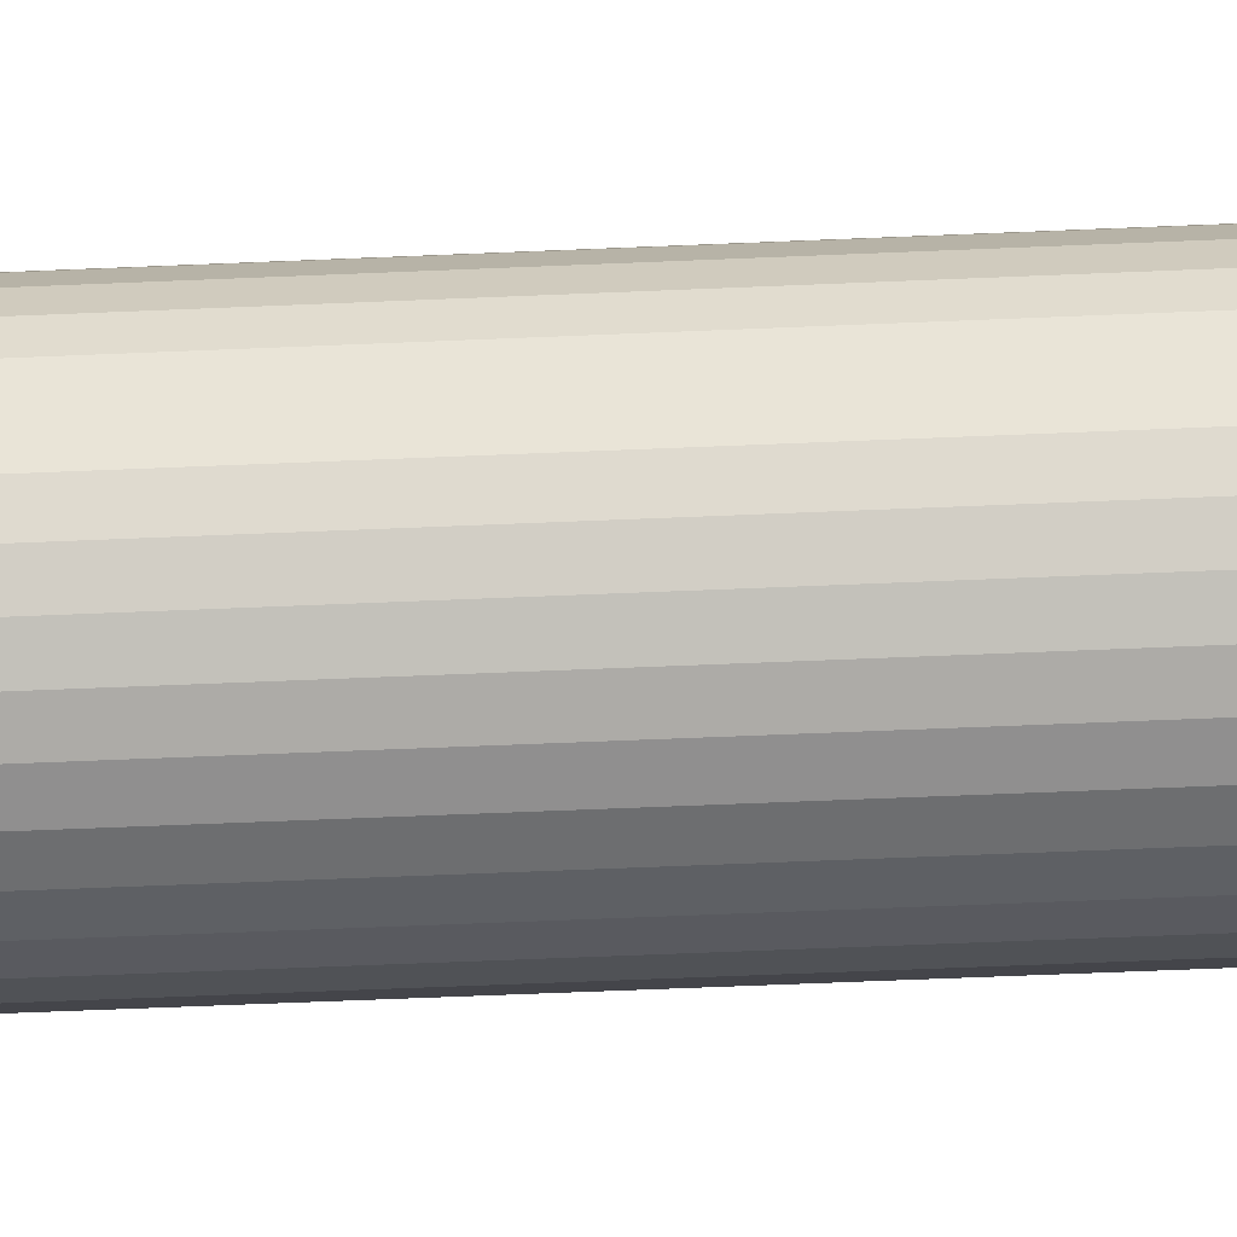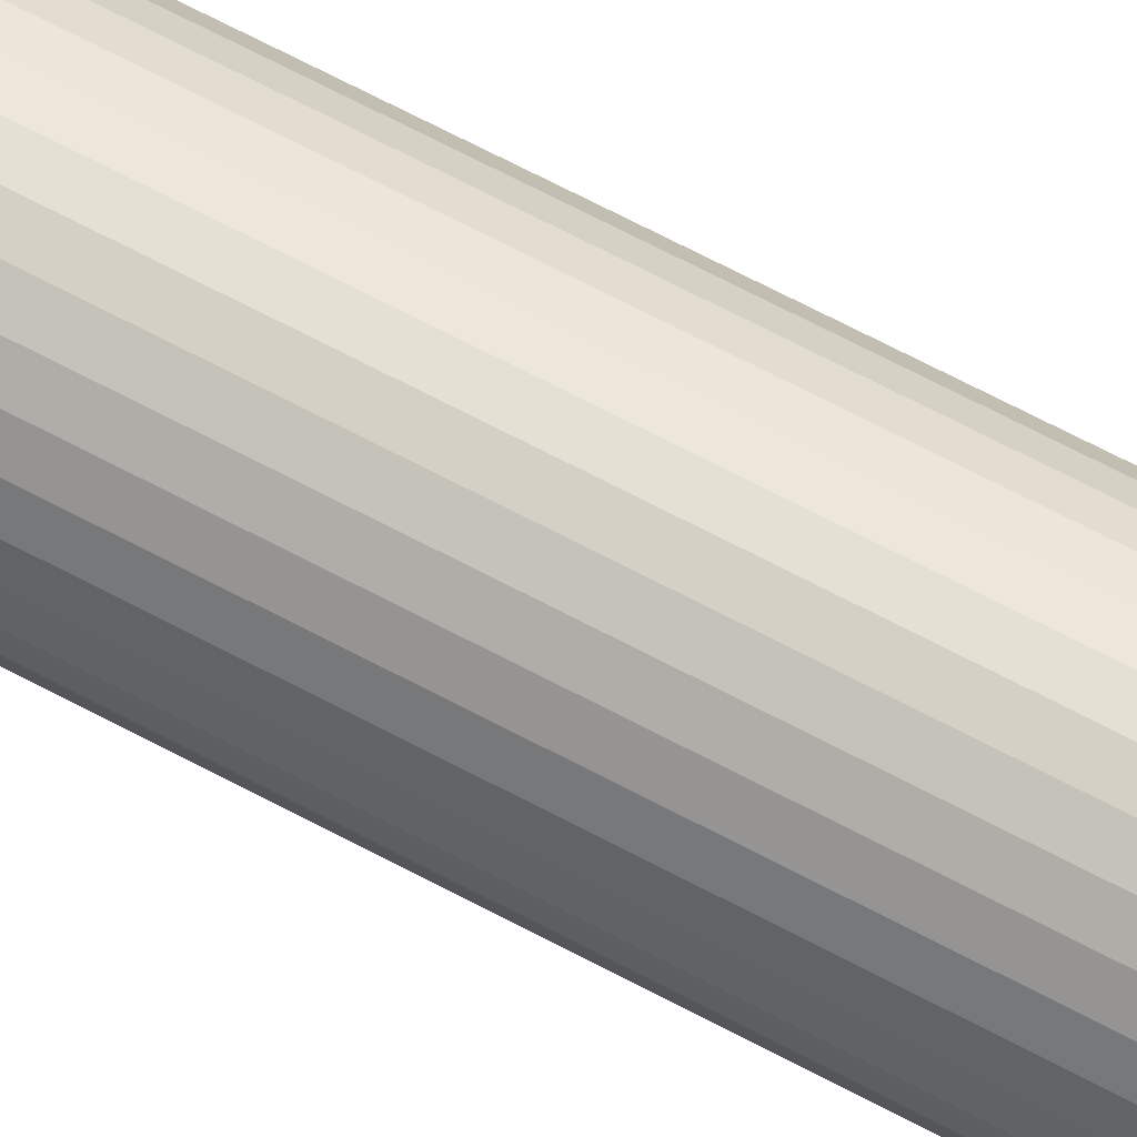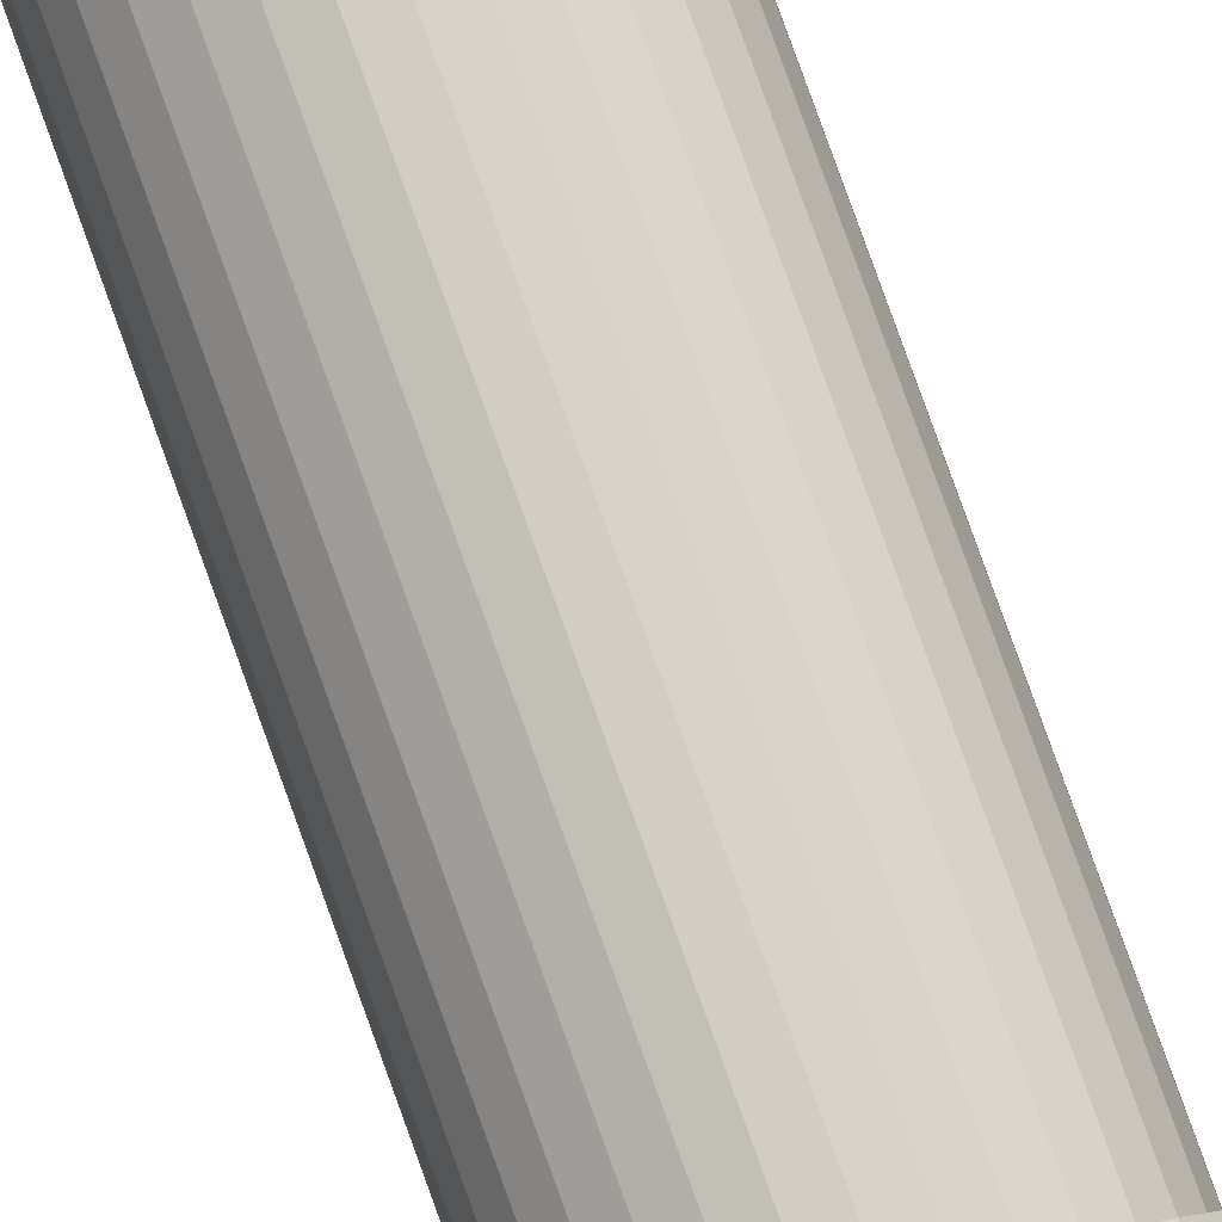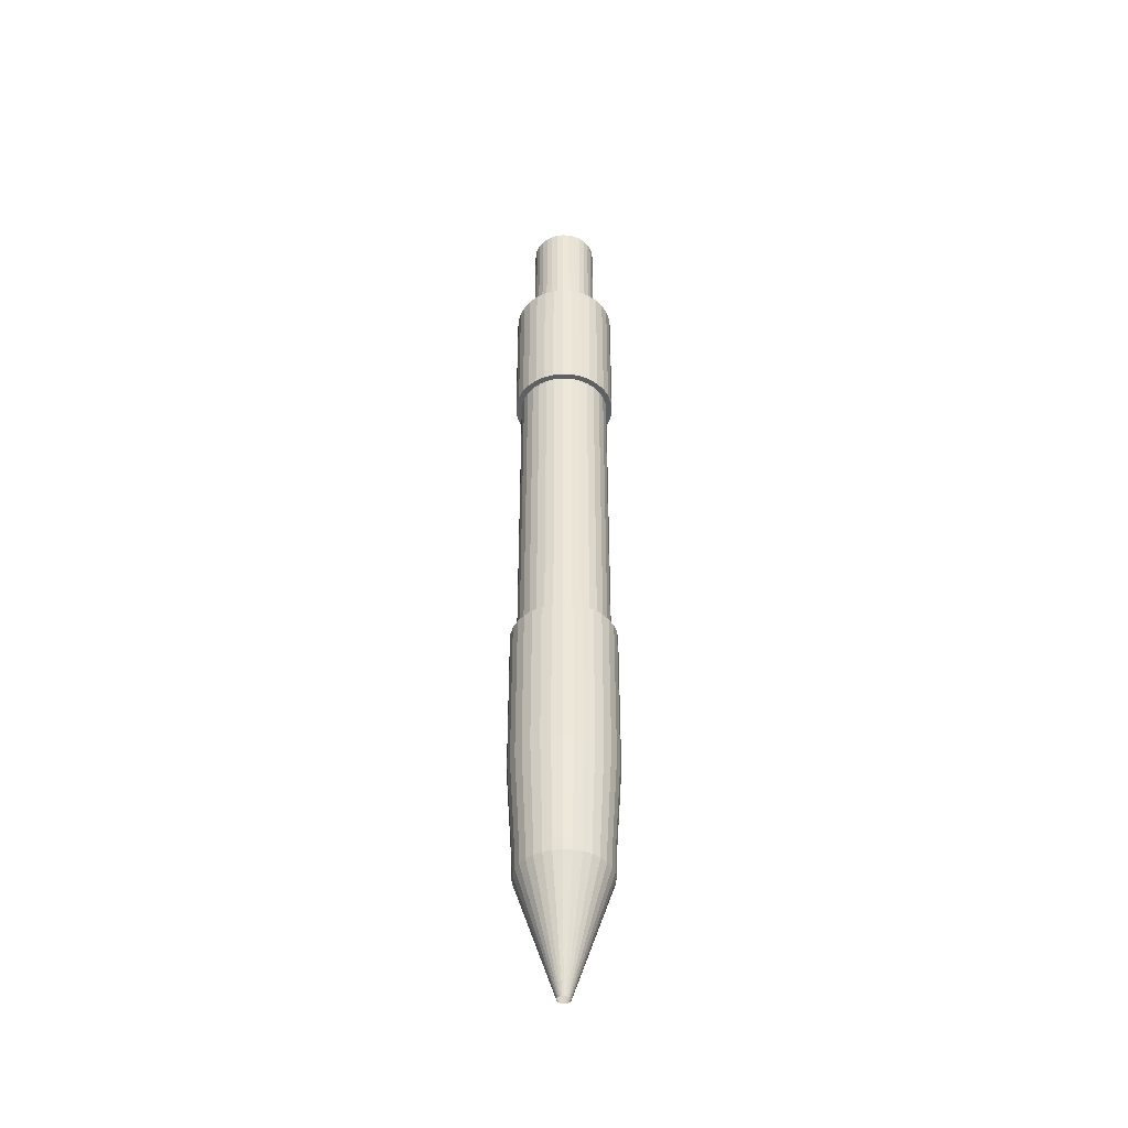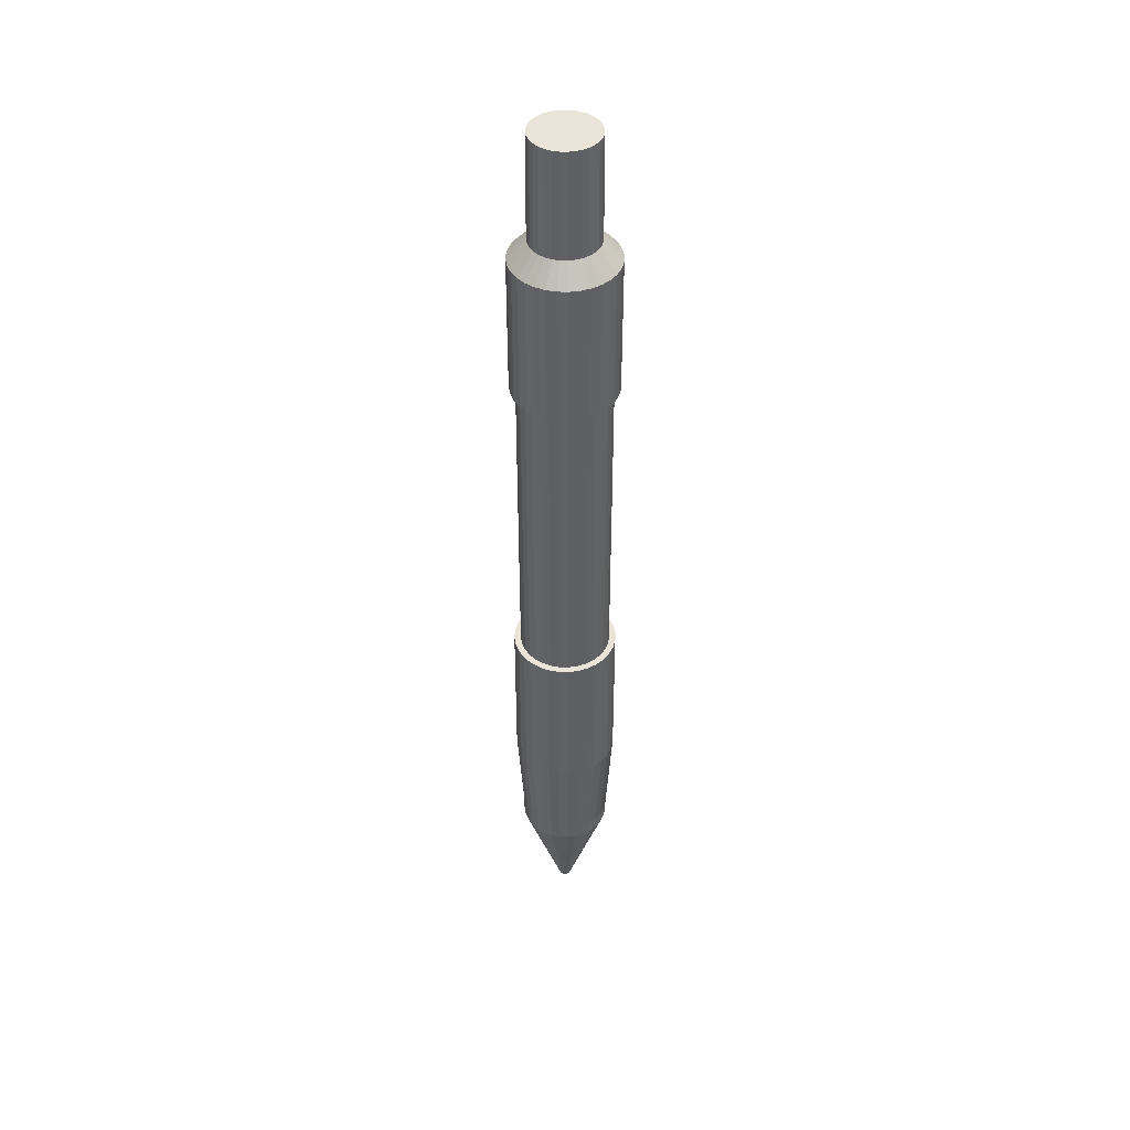
<metadata>
{"format":"obj","ext":"obj","renderer":"f3d","projection":"perspective","resolution":1024,"background":"white","views":[{"elev":-37.5,"azim":93.6,"up":"+Z"},{"elev":59.7,"azim":119.7,"up":"+Z"},{"elev":79.0,"azim":-19.7,"up":"+Z"},{"elev":-43.0,"azim":-54.7,"up":"+Y"},{"elev":43.4,"azim":30.4,"up":"+Y"}]}
</metadata>
<code>
o Cylinder
v 0 -15.89 0.6829
v 0 16.98 0.6827
v 0.4521 -15.89 0.7274
v 0.4521 16.98 0.7272
v 0.8868 -15.89 0.8593
v 0.8868 16.98 0.8591
v 1.287 -15.89 1.073
v 1.287 16.98 1.073
v 1.639 -15.89 1.362
v 1.639 16.98 1.361
v 1.927 -15.89 1.713
v 1.927 16.98 1.713
v 2.141 -15.89 2.113
v 2.141 16.98 2.113
v 2.273 -15.89 2.548
v 2.273 16.98 2.548
v 2.317 -15.89 3
v 2.317 16.98 3
v 2.273 -15.89 3.452
v 2.273 16.98 3.452
v 2.141 -15.89 3.887
v 2.141 16.98 3.887
v 1.927 -15.89 4.287
v 1.927 16.98 4.287
v 1.639 -15.89 4.639
v 1.639 16.98 4.638
v 1.287 -15.89 4.927
v 1.287 16.98 4.927
v 0.8868 -15.89 5.141
v 0.8868 16.98 5.141
v 0.4521 -15.89 5.273
v 0.4521 16.98 5.273
v -1e-06 -15.89 5.317
v -1e-06 16.98 5.317
v -0.4521 -15.89 5.273
v -0.4521 16.98 5.273
v -0.8868 -15.89 5.141
v -0.8868 16.98 5.141
v -1.287 -15.89 4.927
v -1.287 16.98 4.927
v -1.639 -15.89 4.639
v -1.639 16.98 4.638
v -1.927 -15.89 4.287
v -1.927 16.98 4.287
v -2.141 -15.89 3.887
v -2.141 16.98 3.887
v -2.273 -15.89 3.452
v -2.273 16.98 3.452
v -2.317 -15.89 3
v -2.317 16.98 3
v -2.273 -15.89 2.548
v -2.273 16.98 2.548
v -2.141 -15.89 2.113
v -2.141 16.98 2.113
v -1.927 -15.89 1.713
v -1.927 16.98 1.713
v -1.639 -15.89 1.362
v -1.639 16.98 1.361
v -1.287 -15.89 1.073
v -1.287 16.98 1.073
v -0.8868 -15.89 0.8593
v -0.8868 16.98 0.8591
v -0.4521 -15.89 0.7274
v -0.4521 16.98 0.7272
v 0 -21.87 2.683
v 0.06193 -21.87 2.689
v 0.1215 -21.87 2.707
v 0.1764 -21.87 2.736
v 0.2245 -21.87 2.776
v 0.2639 -21.87 2.824
v 0.2933 -21.87 2.879
v 0.3113 -21.87 2.938
v 0.3174 -21.87 3
v 0.3113 -21.87 3.062
v 0.2933 -21.87 3.122
v 0.2639 -21.87 3.176
v 0.2245 -21.87 3.225
v 0.1764 -21.87 3.264
v 0.1215 -21.87 3.293
v 0.06193 -21.87 3.311
v 0 -21.87 3.318
v -0.06193 -21.87 3.311
v -0.1215 -21.87 3.293
v -0.1764 -21.87 3.264
v -0.2245 -21.87 3.225
v -0.2639 -21.87 3.176
v -0.2933 -21.87 3.122
v -0.3113 -21.87 3.062
v -0.3174 -21.87 3
v -0.3113 -21.87 2.938
v -0.2933 -21.87 2.879
v -0.2639 -21.87 2.824
v -0.2245 -21.87 2.776
v -0.1764 -21.87 2.736
v -0.1215 -21.87 2.707
v -0.06193 -21.87 2.689
v 0 -9.98 5.653
v 0 -15.28 5.311
v 0.5174 -9.98 5.602
v 0.451 -15.28 5.267
v 1.015 -9.98 5.451
v 0.8847 -15.28 5.135
v 1.473 -9.98 5.206
v 1.284 -15.28 4.922
v 1.875 -9.98 4.876
v 1.635 -15.28 4.634
v 2.205 -9.98 4.474
v 1.922 -15.28 4.284
v 2.45 -9.98 4.015
v 2.136 -15.28 3.884
v 2.601 -9.98 3.518
v 2.267 -15.28 3.451
v 2.652 -9.98 3
v 2.312 -15.28 3
v 2.601 -9.98 2.483
v 2.267 -15.28 2.549
v 2.45 -9.98 1.985
v 2.136 -15.28 2.115
v 2.205 -9.979 1.527
v 1.922 -15.28 1.715
v 1.875 -9.979 1.125
v 1.635 -15.28 1.365
v 1.473 -9.979 0.7952
v 1.284 -15.28 1.077
v 1.015 -9.979 0.5501
v 0.8847 -15.28 0.8638
v 0.5174 -9.979 0.3992
v 0.451 -15.28 0.7323
v -1e-06 -9.979 0.3482
v -1e-06 -15.28 0.6878
v -0.5174 -9.979 0.3992
v -0.451 -15.28 0.7323
v -1.015 -9.979 0.5501
v -0.8847 -15.28 0.8638
v -1.473 -9.979 0.7952
v -1.284 -15.28 1.077
v -1.875 -9.979 1.125
v -1.635 -15.28 1.365
v -2.205 -9.979 1.527
v -1.922 -15.28 1.715
v -2.45 -9.98 1.985
v -2.136 -15.28 2.115
v -2.601 -9.98 2.483
v -2.267 -15.28 2.549
v -2.652 -9.98 3
v -2.312 -15.28 3
v -2.601 -9.98 3.518
v -2.267 -15.28 3.451
v -2.45 -9.98 4.015
v -2.136 -15.28 3.884
v -2.205 -9.98 4.474
v -1.922 -15.28 4.284
v -1.875 -9.98 4.876
v -1.635 -15.28 4.634
v -1.473 -9.98 5.206
v -1.284 -15.28 4.922
v -1.015 -9.98 5.451
v -0.8847 -15.28 5.135
v -0.5174 -9.98 5.602
v -0.451 -15.28 5.267
v 0 -1.994 5.654
v 0.5174 -1.994 5.603
v 1.015 -1.994 5.452
v 1.473 -1.994 5.207
v 1.875 -1.993 4.877
v 2.205 -1.993 4.475
v 2.45 -1.993 4.017
v 2.601 -1.993 3.519
v 2.652 -1.993 3.002
v 2.601 -1.993 2.484
v 2.45 -1.993 1.987
v 2.205 -1.993 1.528
v 1.875 -1.993 1.126
v 1.473 -1.993 0.7964
v 1.015 -1.993 0.5513
v 0.5174 -1.993 0.4004
v -0 -1.993 0.3495
v -0.5174 -1.993 0.4004
v -1.015 -1.993 0.5513
v -1.473 -1.993 0.7964
v -1.875 -1.993 1.126
v -2.205 -1.993 1.528
v -2.45 -1.993 1.987
v -2.601 -1.993 2.484
v -2.652 -1.993 3.002
v -2.601 -1.993 3.519
v -2.45 -1.993 4.017
v -2.205 -1.993 4.475
v -1.875 -1.993 4.877
v -1.473 -1.994 5.207
v -1.015 -1.994 5.452
v -0.5174 -1.994 5.603
v -0 28.05 4.678
v 0 14.63 5.628
v 0.3274 28.05 4.646
v 0.5128 14.63 5.578
v 0.6423 28.05 4.551
v 1.006 14.63 5.428
v 0.9325 28.05 4.396
v 1.46 14.63 5.185
v 1.187 28.05 4.187
v 1.858 14.63 4.858
v 1.396 28.05 3.933
v 2.185 14.63 4.46
v 1.551 28.05 3.642
v 2.428 14.63 4.006
v 1.646 28.05 3.327
v 2.578 14.63 3.513
v 1.678 28.05 3
v 2.628 14.63 3
v 1.646 28.05 2.673
v 2.578 14.63 2.487
v 1.551 28.05 2.358
v 2.428 14.63 1.994
v 1.396 28.05 2.068
v 2.185 14.63 1.54
v 1.187 28.05 1.813
v 1.858 14.63 1.141
v 0.9325 28.05 1.605
v 1.46 14.63 0.8146
v 0.6423 28.05 1.449
v 1.006 14.63 0.5717
v 0.3274 28.05 1.354
v 0.5128 14.63 0.4221
v -1e-06 28.05 1.322
v -1e-06 14.63 0.3716
v -0.3274 28.05 1.354
v -0.5128 14.63 0.4221
v -0.6423 28.05 1.449
v -1.006 14.63 0.5717
v -0.9325 28.05 1.605
v -1.46 14.63 0.8146
v -1.187 28.05 1.813
v -1.858 14.63 1.141
v -1.396 28.05 2.068
v -2.185 14.63 1.54
v -1.551 28.05 2.358
v -2.428 14.63 1.994
v -1.646 28.05 2.673
v -2.578 14.63 2.487
v -1.678 28.05 3
v -2.628 14.63 3
v -1.646 28.05 3.327
v -2.578 14.63 3.513
v -1.551 28.05 3.642
v -2.428 14.63 4.006
v -1.396 28.05 3.933
v -2.185 14.63 4.46
v -1.187 28.05 4.187
v -1.858 14.63 4.858
v -0.9325 28.05 4.396
v -1.46 14.63 5.185
v -0.6423 28.05 4.551
v -1.006 14.63 5.428
v -0.3274 28.05 4.646
v -0.5127 14.63 5.578
v 0 21.73 5.628
v 0.5128 21.73 5.578
v 1.006 21.73 5.428
v 1.46 21.73 5.185
v 1.858 21.73 4.859
v 2.185 21.73 4.46
v 2.428 21.73 4.006
v 2.578 21.73 3.513
v 2.628 21.73 3
v 2.578 21.73 2.487
v 2.428 21.73 1.994
v 2.185 21.73 1.54
v 1.858 21.73 1.142
v 1.46 21.73 0.8147
v 1.006 21.73 0.5719
v 0.5128 21.73 0.4223
v -1e-06 21.73 0.3718
v -0.5128 21.73 0.4223
v -1.006 21.73 0.5719
v -1.46 21.73 0.8147
v -1.858 21.73 1.142
v -2.185 21.73 1.54
v -2.428 21.73 1.994
v -2.578 21.73 2.487
v -2.628 21.73 3
v -2.578 21.73 3.513
v -2.428 21.73 4.006
v -2.185 21.73 4.46
v -1.858 21.73 4.859
v -1.46 21.73 5.185
v -1.006 21.73 5.428
v -0.5127 21.73 5.578
v -0 22.72 4.705
v 0.3326 22.72 4.672
v 0.6524 22.72 4.575
v 0.9471 22.72 4.418
v 1.205 22.72 4.206
v 1.417 22.72 3.947
v 1.575 22.72 3.652
v 1.672 22.72 3.333
v 1.705 22.72 3
v 1.672 22.72 2.667
v 1.575 22.72 2.348
v 1.417 22.72 2.053
v 1.205 22.72 1.795
v 0.9471 22.72 1.583
v 0.6524 22.72 1.425
v 0.3326 22.72 1.328
v -1e-06 22.72 1.295
v -0.3326 22.72 1.328
v -0.6524 22.72 1.425
v -0.9471 22.72 1.583
v -1.205 22.72 1.795
v -1.417 22.72 2.053
v -1.575 22.72 2.348
v -1.672 22.72 2.667
v -1.705 22.72 3
v -1.672 22.72 3.333
v -1.575 22.72 3.652
v -1.417 22.72 3.947
v -1.205 22.72 4.206
v -0.9471 22.72 4.418
v -0.6524 22.72 4.575
v -0.3326 22.72 4.672
f 1 3 4 2
f 3 5 6 4
f 5 7 8 6
f 7 9 10 8
f 9 11 12 10
f 11 13 14 12
f 13 15 16 14
f 15 17 18 16
f 17 19 20 18
f 19 21 22 20
f 21 23 24 22
f 23 25 26 24
f 25 27 28 26
f 27 29 30 28
f 29 31 32 30
f 31 33 34 32
f 33 35 36 34
f 35 37 38 36
f 37 39 40 38
f 39 41 42 40
f 41 43 44 42
f 43 45 46 44
f 45 47 48 46
f 47 49 50 48
f 49 51 52 50
f 51 53 54 52
f 53 55 56 54
f 55 57 58 56
f 57 59 60 58
f 59 61 62 60
f 61 63 64 62
f 63 1 2 64
f 27 25 77 78
f 45 43 86 87
f 63 61 95 96
f 19 17 73 74
f 37 35 82 83
f 55 53 91 92
f 11 9 69 70
f 29 27 78 79
f 3 1 65 66
f 47 45 87 88
f 1 63 96 65
f 21 19 74 75
f 39 37 83 84
f 57 55 92 93
f 13 11 70 71
f 31 29 79 80
f 49 47 88 89
f 5 3 66 67
f 23 21 75 76
f 41 39 84 85
f 59 57 93 94
f 15 13 71 72
f 33 31 80 81
f 51 49 89 90
f 7 5 67 68
f 25 23 76 77
f 43 41 85 86
f 61 59 94 95
f 17 15 72 73
f 35 33 81 82
f 53 51 90 91
f 9 7 68 69
f 193 195 197 199 201 203 205 207 209 211 213 215 217 219 221 223 225 227 229 231 233 235 237 239 241 243 245 247 249 251 253 255
f 195 193 289 290
f 197 195 290 291
f 199 197 291 292
f 201 199 292 293
f 203 201 293 294
f 205 203 294 295
f 207 205 295 296
f 209 207 296 297
f 211 209 297 298
f 213 211 298 299
f 215 213 299 300
f 217 215 300 301
f 219 217 301 302
f 221 219 302 303
f 223 221 303 304
f 225 223 304 305
f 227 225 305 306
f 229 227 306 307
f 231 229 307 308
f 233 231 308 309
f 235 233 309 310
f 237 235 310 311
f 239 237 311 312
f 241 239 312 313
f 243 241 313 314
f 245 243 314 315
f 247 245 315 316
f 249 247 316 317
f 251 249 317 318
f 253 251 318 319
f 255 253 319 320
f 193 255 320 289
f 97 98 100 99
f 99 100 102 101
f 101 102 104 103
f 103 104 106 105
f 105 106 108 107
f 107 108 110 109
f 109 110 112 111
f 111 112 114 113
f 113 114 116 115
f 115 116 118 117
f 117 118 120 119
f 119 120 122 121
f 121 122 124 123
f 123 124 126 125
f 125 126 128 127
f 127 128 130 129
f 129 130 132 131
f 131 132 134 133
f 133 134 136 135
f 135 136 138 137
f 137 138 140 139
f 139 140 142 141
f 141 142 144 143
f 143 144 146 145
f 145 146 148 147
f 147 148 150 149
f 149 150 152 151
f 151 152 154 153
f 153 154 156 155
f 155 156 158 157
f 100 98 160 158 156 154 152 150 148 146 144 142 140 138 136 134 132 130 128 126 124 122 120 118 116 114 112 110 108 106 104 102
f 157 158 160 159
f 159 160 98 97
f 115 117 171 170
f 161 162 163 164 165 166 167 168 169 170 171 172 173 174 175 176 177 178 179 180 181 182 183 184 185 186 187 188 189 190 191 192
f 133 135 180 179
f 151 153 189 188
f 107 109 167 166
f 125 127 176 175
f 143 145 185 184
f 99 101 163 162
f 117 119 172 171
f 135 137 181 180
f 153 155 190 189
f 109 111 168 167
f 127 129 177 176
f 145 147 186 185
f 101 103 164 163
f 119 121 173 172
f 137 139 182 181
f 155 157 191 190
f 111 113 169 168
f 129 131 178 177
f 147 149 187 186
f 103 105 165 164
f 121 123 174 173
f 139 141 183 182
f 157 159 192 191
f 113 115 170 169
f 131 133 179 178
f 149 151 188 187
f 105 107 166 165
f 123 125 175 174
f 97 99 162 161
f 141 143 184 183
f 159 97 161 192
f 257 194 196 258
f 258 196 198 259
f 259 198 200 260
f 260 200 202 261
f 261 202 204 262
f 262 204 206 263
f 263 206 208 264
f 264 208 210 265
f 265 210 212 266
f 266 212 214 267
f 267 214 216 268
f 268 216 218 269
f 269 218 220 270
f 270 220 222 271
f 271 222 224 272
f 272 224 226 273
f 273 226 228 274
f 274 228 230 275
f 275 230 232 276
f 276 232 234 277
f 277 234 236 278
f 278 236 238 279
f 279 238 240 280
f 280 240 242 281
f 281 242 244 282
f 282 244 246 283
f 283 246 248 284
f 284 248 250 285
f 285 250 252 286
f 286 252 254 287
f 196 194 256 254 252 250 248 246 244 242 240 238 236 234 232 230 228 226 224 222 220 218 216 214 212 210 208 206 204 202 200 198
f 287 254 256 288
f 288 256 194 257
f 290 289 257 258
f 291 290 258 259
f 292 291 259 260
f 293 292 260 261
f 294 293 261 262
f 295 294 262 263
f 296 295 263 264
f 297 296 264 265
f 298 297 265 266
f 299 298 266 267
f 300 299 267 268
f 301 300 268 269
f 302 301 269 270
f 303 302 270 271
f 304 303 271 272
f 305 304 272 273
f 306 305 273 274
f 307 306 274 275
f 308 307 275 276
f 309 308 276 277
f 310 309 277 278
f 311 310 278 279
f 312 311 279 280
f 313 312 280 281
f 314 313 281 282
f 315 314 282 283
f 316 315 283 284
f 317 316 284 285
f 318 317 285 286
f 319 318 286 287
f 320 319 287 288
f 289 320 288 257

</code>
